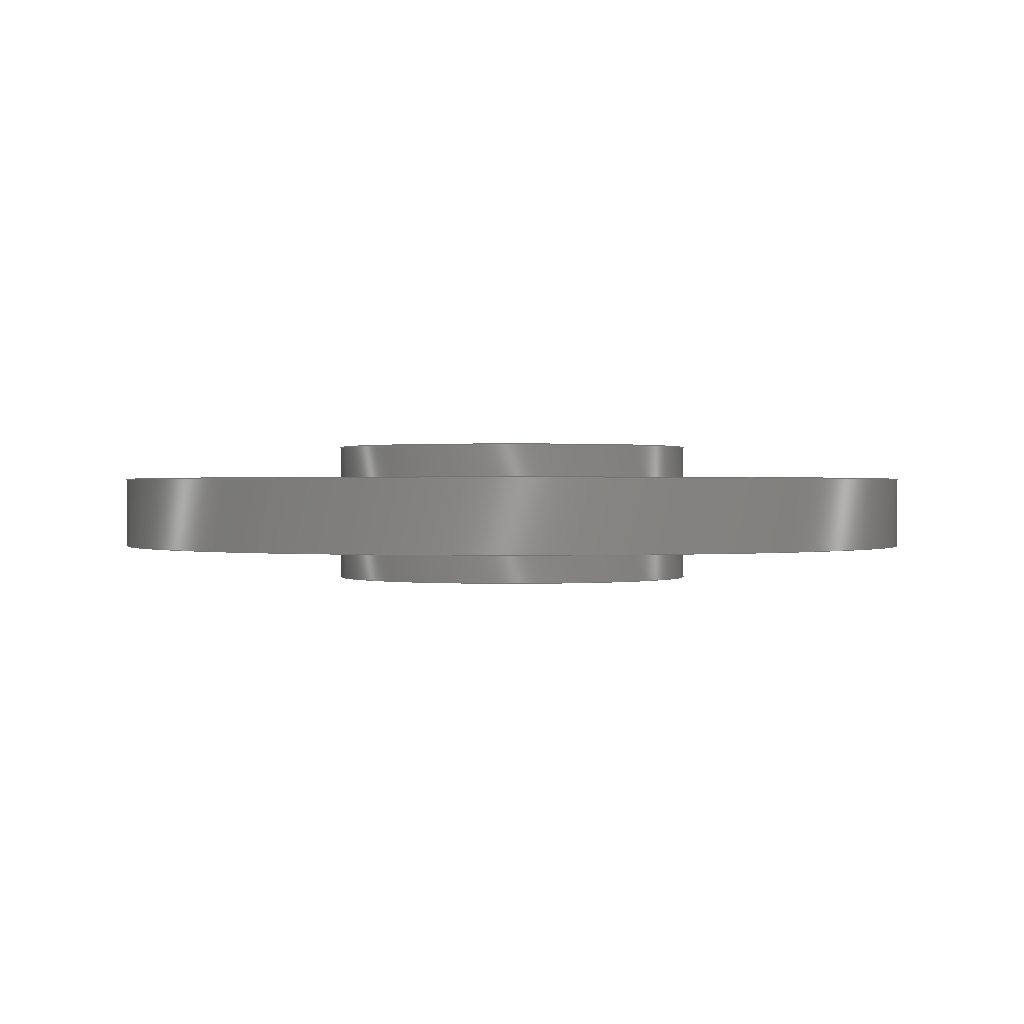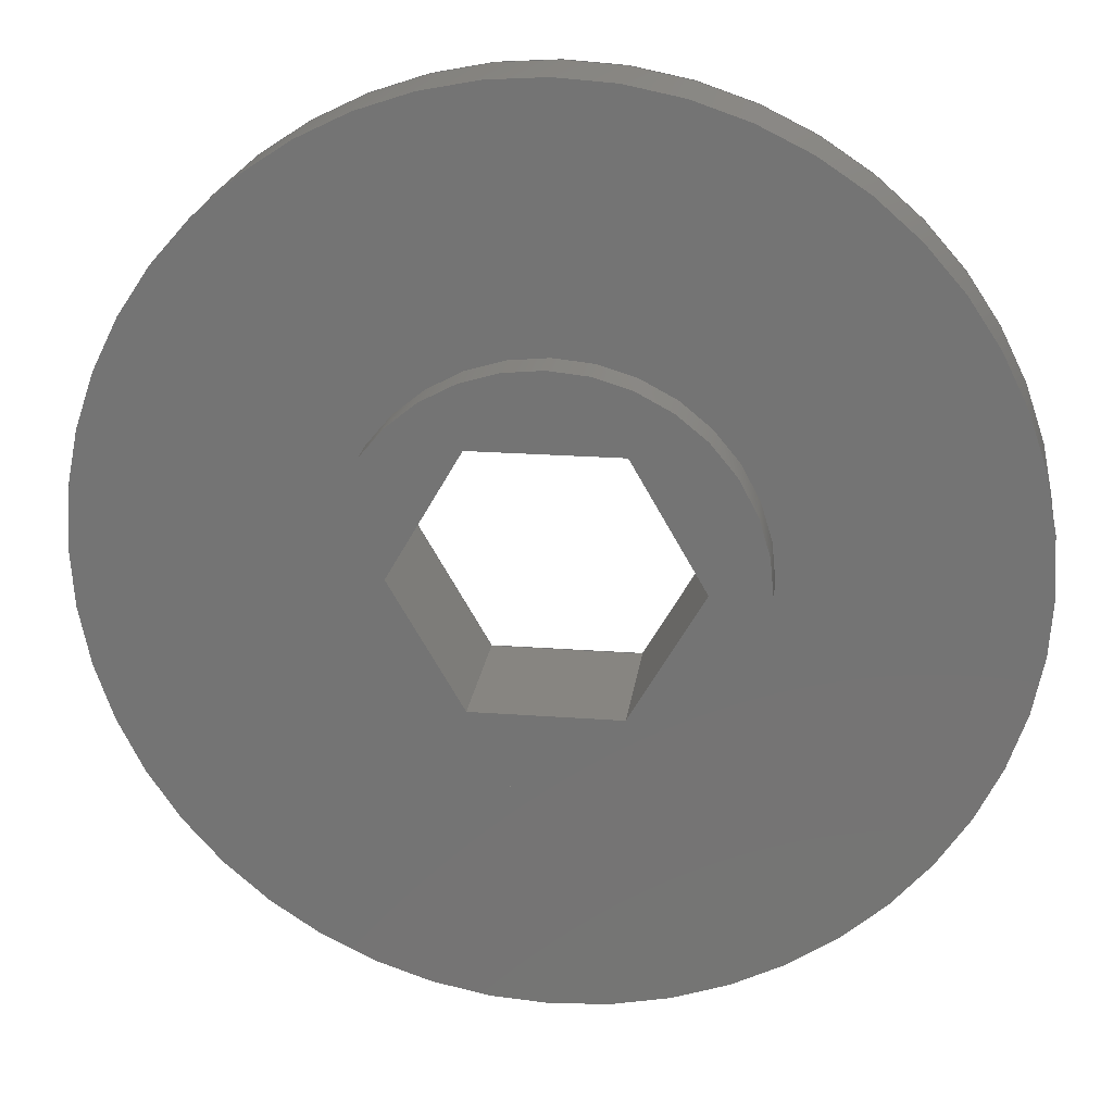
<metadata>
{"format":"step","ext":"step","renderer":"f3d","projection":"perspective","resolution":1024,"background":"white","views":[{"elev":0.5,"azim":4.2,"up":"+Z"},{"elev":21.9,"azim":7.5,"up":"+Y"}]}
</metadata>
<code>
ISO-10303-21;
DATA;
#1=MECHANICAL_DESIGN_GEOMETRIC_PRESENTATION_REPRESENTATION('',(#4),#369);
#2=SHAPE_REPRESENTATION_RELATIONSHIP('SRR','None',#376,#3);
#3=ADVANCED_BREP_SHAPE_REPRESENTATION('',(#5),#368);
#4=STYLED_ITEM('',(#386),#5);
#5=MANIFOLD_SOLID_BREP('Body1',#213);
#6=FACE_BOUND('',#36,.T.);
#7=FACE_BOUND('',#44,.T.);
#8=FACE_BOUND('',#46,.T.);
#9=FACE_BOUND('',#49,.T.);
#10=PLANE('',#233);
#11=PLANE('',#234);
#12=PLANE('',#235);
#13=PLANE('',#236);
#14=PLANE('',#237);
#15=PLANE('',#238);
#16=PLANE('',#239);
#17=PLANE('',#240);
#18=PLANE('',#241);
#19=PLANE('',#245);
#20=FACE_OUTER_BOUND('',#33,.T.);
#21=FACE_OUTER_BOUND('',#34,.T.);
#22=FACE_OUTER_BOUND('',#35,.T.);
#23=FACE_OUTER_BOUND('',#37,.T.);
#24=FACE_OUTER_BOUND('',#38,.T.);
#25=FACE_OUTER_BOUND('',#39,.T.);
#26=FACE_OUTER_BOUND('',#40,.T.);
#27=FACE_OUTER_BOUND('',#41,.T.);
#28=FACE_OUTER_BOUND('',#42,.T.);
#29=FACE_OUTER_BOUND('',#43,.T.);
#30=FACE_OUTER_BOUND('',#45,.T.);
#31=FACE_OUTER_BOUND('',#47,.T.);
#32=FACE_OUTER_BOUND('',#48,.T.);
#33=EDGE_LOOP('',(#143,#144,#145,#146));
#34=EDGE_LOOP('',(#147,#148,#149,#150));
#35=EDGE_LOOP('',(#151));
#36=EDGE_LOOP('',(#152,#153,#154,#155,#156,#157));
#37=EDGE_LOOP('',(#158,#159,#160,#161));
#38=EDGE_LOOP('',(#162,#163,#164,#165));
#39=EDGE_LOOP('',(#166,#167,#168,#169));
#40=EDGE_LOOP('',(#170,#171,#172,#173));
#41=EDGE_LOOP('',(#174,#175,#176,#177));
#42=EDGE_LOOP('',(#178,#179,#180,#181));
#43=EDGE_LOOP('',(#182));
#44=EDGE_LOOP('',(#183,#184,#185,#186,#187,#188));
#45=EDGE_LOOP('',(#189));
#46=EDGE_LOOP('',(#190));
#47=EDGE_LOOP('',(#191,#192,#193,#194));
#48=EDGE_LOOP('',(#195));
#49=EDGE_LOOP('',(#196));
#50=LINE('',#312,#71);
#51=LINE('',#318,#72);
#52=LINE('',#323,#73);
#53=LINE('',#325,#74);
#54=LINE('',#327,#75);
#55=LINE('',#329,#76);
#56=LINE('',#331,#77);
#57=LINE('',#332,#78);
#58=LINE('',#335,#79);
#59=LINE('',#337,#80);
#60=LINE('',#338,#81);
#61=LINE('',#341,#82);
#62=LINE('',#342,#83);
#63=LINE('',#345,#84);
#64=LINE('',#346,#85);
#65=LINE('',#349,#86);
#66=LINE('',#350,#87);
#67=LINE('',#353,#88);
#68=LINE('',#354,#89);
#69=LINE('',#356,#90);
#70=LINE('',#364,#91);
#71=VECTOR('',#252,1.016);
#72=VECTOR('',#259,1.016);
#73=VECTOR('',#264,1);
#74=VECTOR('',#265,1);
#75=VECTOR('',#266,1);
#76=VECTOR('',#267,1);
#77=VECTOR('',#268,1);
#78=VECTOR('',#269,1);
#79=VECTOR('',#272,1);
#80=VECTOR('',#273,1);
#81=VECTOR('',#274,1);
#82=VECTOR('',#277,1);
#83=VECTOR('',#278,1);
#84=VECTOR('',#281,1);
#85=VECTOR('',#282,1);
#86=VECTOR('',#285,1);
#87=VECTOR('',#286,1);
#88=VECTOR('',#289,1);
#89=VECTOR('',#290,1);
#90=VECTOR('',#293,1);
#91=VECTOR('',#304,2.254);
#92=CIRCLE('',#228,1.016);
#93=CIRCLE('',#229,1.016);
#94=CIRCLE('',#231,1.016);
#95=CIRCLE('',#232,1.016);
#96=CIRCLE('',#242,2.254);
#97=CIRCLE('',#244,2.254);
#98=VERTEX_POINT('',#309);
#99=VERTEX_POINT('',#311);
#100=VERTEX_POINT('',#315);
#101=VERTEX_POINT('',#317);
#102=VERTEX_POINT('',#321);
#103=VERTEX_POINT('',#322);
#104=VERTEX_POINT('',#324);
#105=VERTEX_POINT('',#326);
#106=VERTEX_POINT('',#328);
#107=VERTEX_POINT('',#330);
#108=VERTEX_POINT('',#334);
#109=VERTEX_POINT('',#336);
#110=VERTEX_POINT('',#340);
#111=VERTEX_POINT('',#344);
#112=VERTEX_POINT('',#348);
#113=VERTEX_POINT('',#352);
#114=VERTEX_POINT('',#359);
#115=VERTEX_POINT('',#362);
#116=EDGE_CURVE('',#98,#98,#92,.T.);
#117=EDGE_CURVE('',#98,#99,#50,.T.);
#118=EDGE_CURVE('',#99,#99,#93,.T.);
#119=EDGE_CURVE('',#100,#100,#94,.T.);
#120=EDGE_CURVE('',#100,#101,#51,.T.);
#121=EDGE_CURVE('',#101,#101,#95,.T.);
#122=EDGE_CURVE('',#102,#103,#52,.T.);
#123=EDGE_CURVE('',#103,#104,#53,.T.);
#124=EDGE_CURVE('',#104,#105,#54,.T.);
#125=EDGE_CURVE('',#105,#106,#55,.T.);
#126=EDGE_CURVE('',#106,#107,#56,.T.);
#127=EDGE_CURVE('',#107,#102,#57,.T.);
#128=EDGE_CURVE('',#108,#103,#58,.T.);
#129=EDGE_CURVE('',#109,#108,#59,.T.);
#130=EDGE_CURVE('',#104,#109,#60,.T.);
#131=EDGE_CURVE('',#110,#109,#61,.T.);
#132=EDGE_CURVE('',#105,#110,#62,.T.);
#133=EDGE_CURVE('',#111,#110,#63,.T.);
#134=EDGE_CURVE('',#106,#111,#64,.T.);
#135=EDGE_CURVE('',#112,#111,#65,.T.);
#136=EDGE_CURVE('',#107,#112,#66,.T.);
#137=EDGE_CURVE('',#113,#112,#67,.T.);
#138=EDGE_CURVE('',#102,#113,#68,.T.);
#139=EDGE_CURVE('',#108,#113,#69,.T.);
#140=EDGE_CURVE('',#114,#114,#96,.T.);
#141=EDGE_CURVE('',#115,#115,#97,.T.);
#142=EDGE_CURVE('',#115,#114,#70,.T.);
#143=ORIENTED_EDGE('',*,*,#116,.F.);
#144=ORIENTED_EDGE('',*,*,#117,.T.);
#145=ORIENTED_EDGE('',*,*,#118,.F.);
#146=ORIENTED_EDGE('',*,*,#117,.F.);
#147=ORIENTED_EDGE('',*,*,#119,.F.);
#148=ORIENTED_EDGE('',*,*,#120,.T.);
#149=ORIENTED_EDGE('',*,*,#121,.F.);
#150=ORIENTED_EDGE('',*,*,#120,.F.);
#151=ORIENTED_EDGE('',*,*,#121,.T.);
#152=ORIENTED_EDGE('',*,*,#122,.T.);
#153=ORIENTED_EDGE('',*,*,#123,.T.);
#154=ORIENTED_EDGE('',*,*,#124,.T.);
#155=ORIENTED_EDGE('',*,*,#125,.T.);
#156=ORIENTED_EDGE('',*,*,#126,.T.);
#157=ORIENTED_EDGE('',*,*,#127,.T.);
#158=ORIENTED_EDGE('',*,*,#128,.F.);
#159=ORIENTED_EDGE('',*,*,#129,.F.);
#160=ORIENTED_EDGE('',*,*,#130,.F.);
#161=ORIENTED_EDGE('',*,*,#123,.F.);
#162=ORIENTED_EDGE('',*,*,#130,.T.);
#163=ORIENTED_EDGE('',*,*,#131,.F.);
#164=ORIENTED_EDGE('',*,*,#132,.F.);
#165=ORIENTED_EDGE('',*,*,#124,.F.);
#166=ORIENTED_EDGE('',*,*,#132,.T.);
#167=ORIENTED_EDGE('',*,*,#133,.F.);
#168=ORIENTED_EDGE('',*,*,#134,.F.);
#169=ORIENTED_EDGE('',*,*,#125,.F.);
#170=ORIENTED_EDGE('',*,*,#134,.T.);
#171=ORIENTED_EDGE('',*,*,#135,.F.);
#172=ORIENTED_EDGE('',*,*,#136,.F.);
#173=ORIENTED_EDGE('',*,*,#126,.F.);
#174=ORIENTED_EDGE('',*,*,#136,.T.);
#175=ORIENTED_EDGE('',*,*,#137,.F.);
#176=ORIENTED_EDGE('',*,*,#138,.F.);
#177=ORIENTED_EDGE('',*,*,#127,.F.);
#178=ORIENTED_EDGE('',*,*,#138,.T.);
#179=ORIENTED_EDGE('',*,*,#139,.F.);
#180=ORIENTED_EDGE('',*,*,#128,.T.);
#181=ORIENTED_EDGE('',*,*,#122,.F.);
#182=ORIENTED_EDGE('',*,*,#116,.T.);
#183=ORIENTED_EDGE('',*,*,#139,.T.);
#184=ORIENTED_EDGE('',*,*,#137,.T.);
#185=ORIENTED_EDGE('',*,*,#135,.T.);
#186=ORIENTED_EDGE('',*,*,#133,.T.);
#187=ORIENTED_EDGE('',*,*,#131,.T.);
#188=ORIENTED_EDGE('',*,*,#129,.T.);
#189=ORIENTED_EDGE('',*,*,#140,.T.);
#190=ORIENTED_EDGE('',*,*,#119,.T.);
#191=ORIENTED_EDGE('',*,*,#141,.F.);
#192=ORIENTED_EDGE('',*,*,#142,.T.);
#193=ORIENTED_EDGE('',*,*,#140,.F.);
#194=ORIENTED_EDGE('',*,*,#142,.F.);
#195=ORIENTED_EDGE('',*,*,#141,.T.);
#196=ORIENTED_EDGE('',*,*,#118,.T.);
#197=CYLINDRICAL_SURFACE('',#227,1.016);
#198=CYLINDRICAL_SURFACE('',#230,1.016);
#199=CYLINDRICAL_SURFACE('',#243,2.254);
#200=ADVANCED_FACE('',(#20),#197,.T.);
#201=ADVANCED_FACE('',(#21),#198,.T.);
#202=ADVANCED_FACE('',(#22,#6),#10,.F.);
#203=ADVANCED_FACE('',(#23),#11,.T.);
#204=ADVANCED_FACE('',(#24),#12,.T.);
#205=ADVANCED_FACE('',(#25),#13,.T.);
#206=ADVANCED_FACE('',(#26),#14,.T.);
#207=ADVANCED_FACE('',(#27),#15,.T.);
#208=ADVANCED_FACE('',(#28),#16,.T.);
#209=ADVANCED_FACE('',(#29,#7),#17,.T.);
#210=ADVANCED_FACE('',(#30,#8),#18,.F.);
#211=ADVANCED_FACE('',(#31),#199,.T.);
#212=ADVANCED_FACE('',(#32,#9),#19,.T.);
#213=CLOSED_SHELL('',(#200,#201,#202,#203,#204,#205,#206,#207,#208,#209,
#210,#211,#212));
#214=DERIVED_UNIT_ELEMENT(#216,1);
#215=DERIVED_UNIT_ELEMENT(#371,3);
#216=(
MASS_UNIT()
NAMED_UNIT(*)
SI_UNIT(.KILO.,.GRAM.)
);
#217=DERIVED_UNIT((#214,#215));
#218=MEASURE_REPRESENTATION_ITEM('density measure',
POSITIVE_RATIO_MEASURE(7850),#217);
#219=PROPERTY_DEFINITION_REPRESENTATION(#224,#221);
#220=PROPERTY_DEFINITION_REPRESENTATION(#225,#222);
#221=REPRESENTATION('material name',(#223),#368);
#222=REPRESENTATION('density',(#218),#368);
#223=DESCRIPTIVE_REPRESENTATION_ITEM('Steel','Steel');
#224=PROPERTY_DEFINITION('material property','material name',#378);
#225=PROPERTY_DEFINITION('material property','density of part',#378);
#226=AXIS2_PLACEMENT_3D('placement',#307,#246,#247);
#227=AXIS2_PLACEMENT_3D('',#308,#248,#249);
#228=AXIS2_PLACEMENT_3D('',#310,#250,#251);
#229=AXIS2_PLACEMENT_3D('',#313,#253,#254);
#230=AXIS2_PLACEMENT_3D('',#314,#255,#256);
#231=AXIS2_PLACEMENT_3D('',#316,#257,#258);
#232=AXIS2_PLACEMENT_3D('',#319,#260,#261);
#233=AXIS2_PLACEMENT_3D('',#320,#262,#263);
#234=AXIS2_PLACEMENT_3D('',#333,#270,#271);
#235=AXIS2_PLACEMENT_3D('',#339,#275,#276);
#236=AXIS2_PLACEMENT_3D('',#343,#279,#280);
#237=AXIS2_PLACEMENT_3D('',#347,#283,#284);
#238=AXIS2_PLACEMENT_3D('',#351,#287,#288);
#239=AXIS2_PLACEMENT_3D('',#355,#291,#292);
#240=AXIS2_PLACEMENT_3D('',#357,#294,#295);
#241=AXIS2_PLACEMENT_3D('',#358,#296,#297);
#242=AXIS2_PLACEMENT_3D('',#360,#298,#299);
#243=AXIS2_PLACEMENT_3D('',#361,#300,#301);
#244=AXIS2_PLACEMENT_3D('',#363,#302,#303);
#245=AXIS2_PLACEMENT_3D('',#365,#305,#306);
#246=DIRECTION('axis',(0,0,1));
#247=DIRECTION('refdir',(1,0,0));
#248=DIRECTION('center_axis',(0,0,1));
#249=DIRECTION('ref_axis',(1,0,0));
#250=DIRECTION('center_axis',(0,0,1));
#251=DIRECTION('ref_axis',(1,0,0));
#252=DIRECTION('',(0,0,-1));
#253=DIRECTION('center_axis',(0,0,-1));
#254=DIRECTION('ref_axis',(1,0,0));
#255=DIRECTION('center_axis',(0,0,1));
#256=DIRECTION('ref_axis',(1,0,0));
#257=DIRECTION('center_axis',(0,0,1));
#258=DIRECTION('ref_axis',(1,0,0));
#259=DIRECTION('',(0,0,-1));
#260=DIRECTION('center_axis',(0,0,-1));
#261=DIRECTION('ref_axis',(1,0,0));
#262=DIRECTION('center_axis',(0,0,1));
#263=DIRECTION('ref_axis',(1,0,0));
#264=DIRECTION('',(0.5,0.866,0));
#265=DIRECTION('',(-0.5,0.866,0));
#266=DIRECTION('',(-1,0,0));
#267=DIRECTION('',(-0.5,-0.866,0));
#268=DIRECTION('',(0.5,-0.866,0));
#269=DIRECTION('',(1,-3.028e-16,0));
#270=DIRECTION('center_axis',(-0.866,-0.5,0));
#271=DIRECTION('ref_axis',(0.5,-0.866,0));
#272=DIRECTION('',(0,0,-1));
#273=DIRECTION('',(0.5,-0.866,0));
#274=DIRECTION('',(0,0,1));
#275=DIRECTION('center_axis',(0,-1,0));
#276=DIRECTION('ref_axis',(1,0,0));
#277=DIRECTION('',(1,0,0));
#278=DIRECTION('',(0,0,1));
#279=DIRECTION('center_axis',(0.866,-0.5,0));
#280=DIRECTION('ref_axis',(0.5,0.866,0));
#281=DIRECTION('',(0.5,0.866,0));
#282=DIRECTION('',(0,0,1));
#283=DIRECTION('center_axis',(0.866,0.5,0));
#284=DIRECTION('ref_axis',(-0.5,0.866,0));
#285=DIRECTION('',(-0.5,0.866,0));
#286=DIRECTION('',(0,0,1));
#287=DIRECTION('center_axis',(3.028e-16,1,0));
#288=DIRECTION('ref_axis',(-1,3.028e-16,0));
#289=DIRECTION('',(-1,3.028e-16,0));
#290=DIRECTION('',(0,0,1));
#291=DIRECTION('center_axis',(-0.866,0.5,0));
#292=DIRECTION('ref_axis',(-0.5,-0.866,0));
#293=DIRECTION('',(-0.5,-0.866,0));
#294=DIRECTION('center_axis',(0,0,1));
#295=DIRECTION('ref_axis',(1,0,0));
#296=DIRECTION('center_axis',(0,0,1));
#297=DIRECTION('ref_axis',(1,0,0));
#298=DIRECTION('center_axis',(0,0,-1));
#299=DIRECTION('ref_axis',(1,0,0));
#300=DIRECTION('center_axis',(0,0,1));
#301=DIRECTION('ref_axis',(1,0,0));
#302=DIRECTION('center_axis',(0,0,1));
#303=DIRECTION('ref_axis',(1,0,0));
#304=DIRECTION('',(0,0,-1));
#305=DIRECTION('center_axis',(0,0,1));
#306=DIRECTION('ref_axis',(1,0,0));
#307=CARTESIAN_POINT('',(0,0,0));
#308=CARTESIAN_POINT('Origin',(0,0,0));
#309=CARTESIAN_POINT('',(-1.016,-1.244e-16,0.381));
#310=CARTESIAN_POINT('Origin',(0,0,0.381));
#311=CARTESIAN_POINT('',(-1.016,-1.244e-16,0.1905));
#312=CARTESIAN_POINT('',(-1.016,-1.244e-16,0));
#313=CARTESIAN_POINT('Origin',(0,0,0.1905));
#314=CARTESIAN_POINT('Origin',(0,0,0));
#315=CARTESIAN_POINT('',(-1.016,-1.244e-16,-0.1905));
#316=CARTESIAN_POINT('Origin',(0,0,-0.1905));
#317=CARTESIAN_POINT('',(-1.016,-1.244e-16,-0.381));
#318=CARTESIAN_POINT('',(-1.016,-1.244e-16,0));
#319=CARTESIAN_POINT('Origin',(0,0,-0.381));
#320=CARTESIAN_POINT('Origin',(0,0,-0.381));
#321=CARTESIAN_POINT('',(0.3667,-0.6352,-0.381));
#322=CARTESIAN_POINT('',(0.7334,2.22e-16,-0.381));
#323=CARTESIAN_POINT('',(0.3667,-0.6352,-0.381));
#324=CARTESIAN_POINT('',(0.3667,0.6352,-0.381));
#325=CARTESIAN_POINT('',(0.7334,1.798e-16,-0.381));
#326=CARTESIAN_POINT('',(-0.3667,0.6352,-0.381));
#327=CARTESIAN_POINT('',(0.3667,0.6352,-0.381));
#328=CARTESIAN_POINT('',(-0.7334,-8.115e-17,-0.381));
#329=CARTESIAN_POINT('',(-0.3667,0.6352,-0.381));
#330=CARTESIAN_POINT('',(-0.3667,-0.6352,-0.381));
#331=CARTESIAN_POINT('',(-0.7334,-8.115e-17,-0.381));
#332=CARTESIAN_POINT('',(-0.3667,-0.6352,-0.381));
#333=CARTESIAN_POINT('Origin',(0.3667,0.6352,0));
#334=CARTESIAN_POINT('',(0.7334,2.22e-16,0.381));
#335=CARTESIAN_POINT('',(0.7334,2.22e-16,0));
#336=CARTESIAN_POINT('',(0.3667,0.6352,0.381));
#337=CARTESIAN_POINT('',(0.7334,1.798e-16,0.381));
#338=CARTESIAN_POINT('',(0.3667,0.6352,0));
#339=CARTESIAN_POINT('Origin',(-0.3667,0.6352,0));
#340=CARTESIAN_POINT('',(-0.3667,0.6352,0.381));
#341=CARTESIAN_POINT('',(0.3667,0.6352,0.381));
#342=CARTESIAN_POINT('',(-0.3667,0.6352,0));
#343=CARTESIAN_POINT('Origin',(-0.7334,-1.11e-16,0));
#344=CARTESIAN_POINT('',(-0.7334,-8.115e-17,0.381));
#345=CARTESIAN_POINT('',(-0.3667,0.6352,0.381));
#346=CARTESIAN_POINT('',(-0.7334,-8.115e-17,0));
#347=CARTESIAN_POINT('Origin',(-0.3667,-0.6352,0));
#348=CARTESIAN_POINT('',(-0.3667,-0.6352,0.381));
#349=CARTESIAN_POINT('',(-0.7334,-8.115e-17,0.381));
#350=CARTESIAN_POINT('',(-0.3667,-0.6352,0));
#351=CARTESIAN_POINT('Origin',(0.3667,-0.6352,0));
#352=CARTESIAN_POINT('',(0.3667,-0.6352,0.381));
#353=CARTESIAN_POINT('',(-0.3667,-0.6352,0.381));
#354=CARTESIAN_POINT('',(0.3667,-0.6352,0));
#355=CARTESIAN_POINT('Origin',(0.7334,2.22e-16,0));
#356=CARTESIAN_POINT('',(0.3667,-0.6352,0.381));
#357=CARTESIAN_POINT('Origin',(0,0,0.381));
#358=CARTESIAN_POINT('Origin',(0,0,-0.1905));
#359=CARTESIAN_POINT('',(-2.254,-2.761e-16,-0.1905));
#360=CARTESIAN_POINT('Origin',(0,0,-0.1905));
#361=CARTESIAN_POINT('Origin',(0,0,0));
#362=CARTESIAN_POINT('',(-2.254,-2.761e-16,0.1905));
#363=CARTESIAN_POINT('Origin',(0,0,0.1905));
#364=CARTESIAN_POINT('',(-2.254,-2.761e-16,0));
#365=CARTESIAN_POINT('Origin',(0,0,0.1905));
#366=UNCERTAINTY_MEASURE_WITH_UNIT(LENGTH_MEASURE(0.001),#370,
'DISTANCE_ACCURACY_VALUE',
'Maximum model space distance between geometric entities at asserted c
onnectivities');
#367=UNCERTAINTY_MEASURE_WITH_UNIT(LENGTH_MEASURE(0.001),#370,
'DISTANCE_ACCURACY_VALUE',
'Maximum model space distance between geometric entities at asserted c
onnectivities');
#368=(
GEOMETRIC_REPRESENTATION_CONTEXT(3)
GLOBAL_UNCERTAINTY_ASSIGNED_CONTEXT((#366))
GLOBAL_UNIT_ASSIGNED_CONTEXT((#370,#372,#373))
REPRESENTATION_CONTEXT('','3D')
);
#369=(
GEOMETRIC_REPRESENTATION_CONTEXT(3)
GLOBAL_UNCERTAINTY_ASSIGNED_CONTEXT((#367))
GLOBAL_UNIT_ASSIGNED_CONTEXT((#370,#372,#373))
REPRESENTATION_CONTEXT('','3D')
);
#370=(
LENGTH_UNIT()
NAMED_UNIT(*)
SI_UNIT(.CENTI.,.METRE.)
);
#371=(
LENGTH_UNIT()
NAMED_UNIT(*)
SI_UNIT($,.METRE.)
);
#372=(
NAMED_UNIT(*)
PLANE_ANGLE_UNIT()
SI_UNIT($,.RADIAN.)
);
#373=(
NAMED_UNIT(*)
SI_UNIT($,.STERADIAN.)
SOLID_ANGLE_UNIT()
);
#374=SHAPE_DEFINITION_REPRESENTATION(#375,#376);
#375=PRODUCT_DEFINITION_SHAPE('',$,#378);
#376=SHAPE_REPRESENTATION('',(#226),#368);
#377=PRODUCT_DEFINITION_CONTEXT('part definition',#382,'design');
#378=PRODUCT_DEFINITION('Untitled','Untitled',#379,#377);
#379=PRODUCT_DEFINITION_FORMATION('',$,#384);
#380=PRODUCT_RELATED_PRODUCT_CATEGORY('Untitled','Untitled',(#384));
#381=APPLICATION_PROTOCOL_DEFINITION('international standard',
'automotive_design',2009,#382);
#382=APPLICATION_CONTEXT(
'Core Data for Automotive Mechanical Design Process');
#383=PRODUCT_CONTEXT('part definition',#382,'mechanical');
#384=PRODUCT('Untitled','Untitled',$,(#383));
#385=PRESENTATION_STYLE_ASSIGNMENT((#387));
#386=PRESENTATION_STYLE_ASSIGNMENT((#388));
#387=SURFACE_STYLE_USAGE(.BOTH.,#389);
#388=SURFACE_STYLE_USAGE(.BOTH.,#390);
#389=SURFACE_SIDE_STYLE('',(#391));
#390=SURFACE_SIDE_STYLE('',(#392));
#391=SURFACE_STYLE_FILL_AREA(#393);
#392=SURFACE_STYLE_FILL_AREA(#394);
#393=FILL_AREA_STYLE('Steel - Satin',(#395));
#394=FILL_AREA_STYLE('Plastic - Glossy (Black)',(#396));
#395=FILL_AREA_STYLE_COLOUR('Steel - Satin',#397);
#396=FILL_AREA_STYLE_COLOUR('Plastic - Glossy (Black)',#398);
#397=COLOUR_RGB('Steel - Satin',0.6275,0.6275,0.6275);
#398=COLOUR_RGB('Plastic - Glossy (Black)',0.09804,0.09804,
0.09804);
ENDSEC;
END-ISO-10303-21;

</code>
